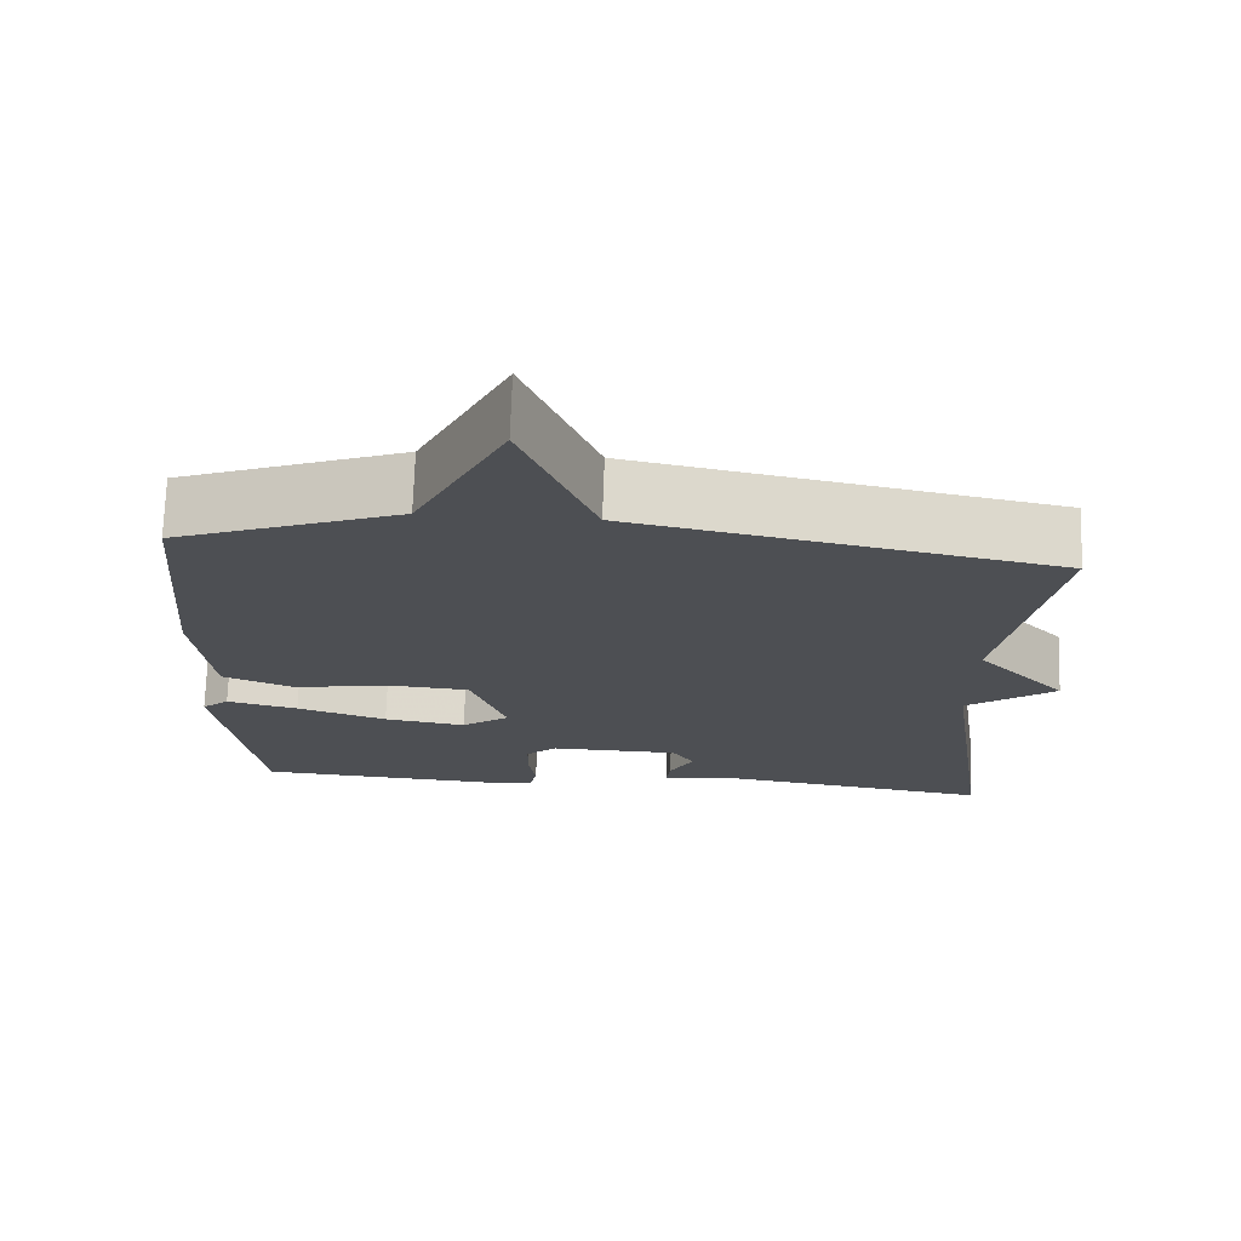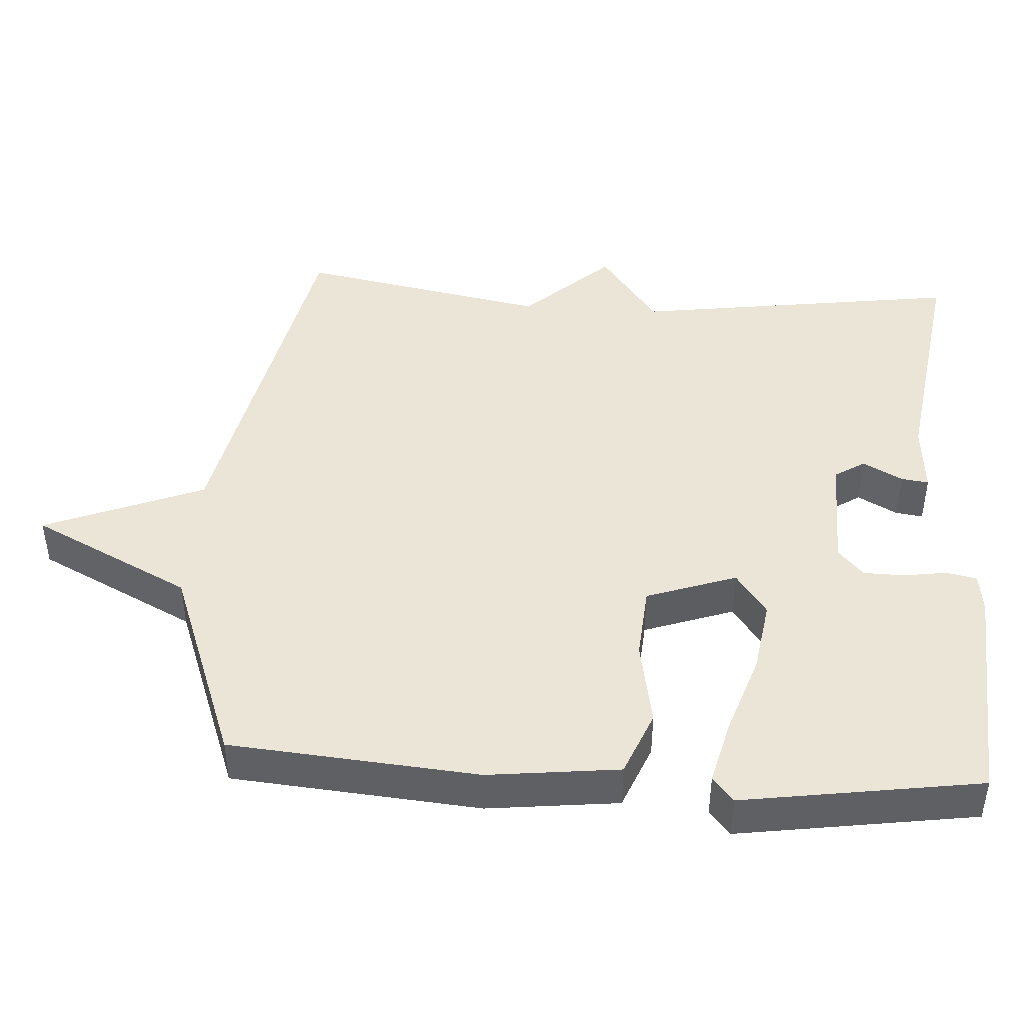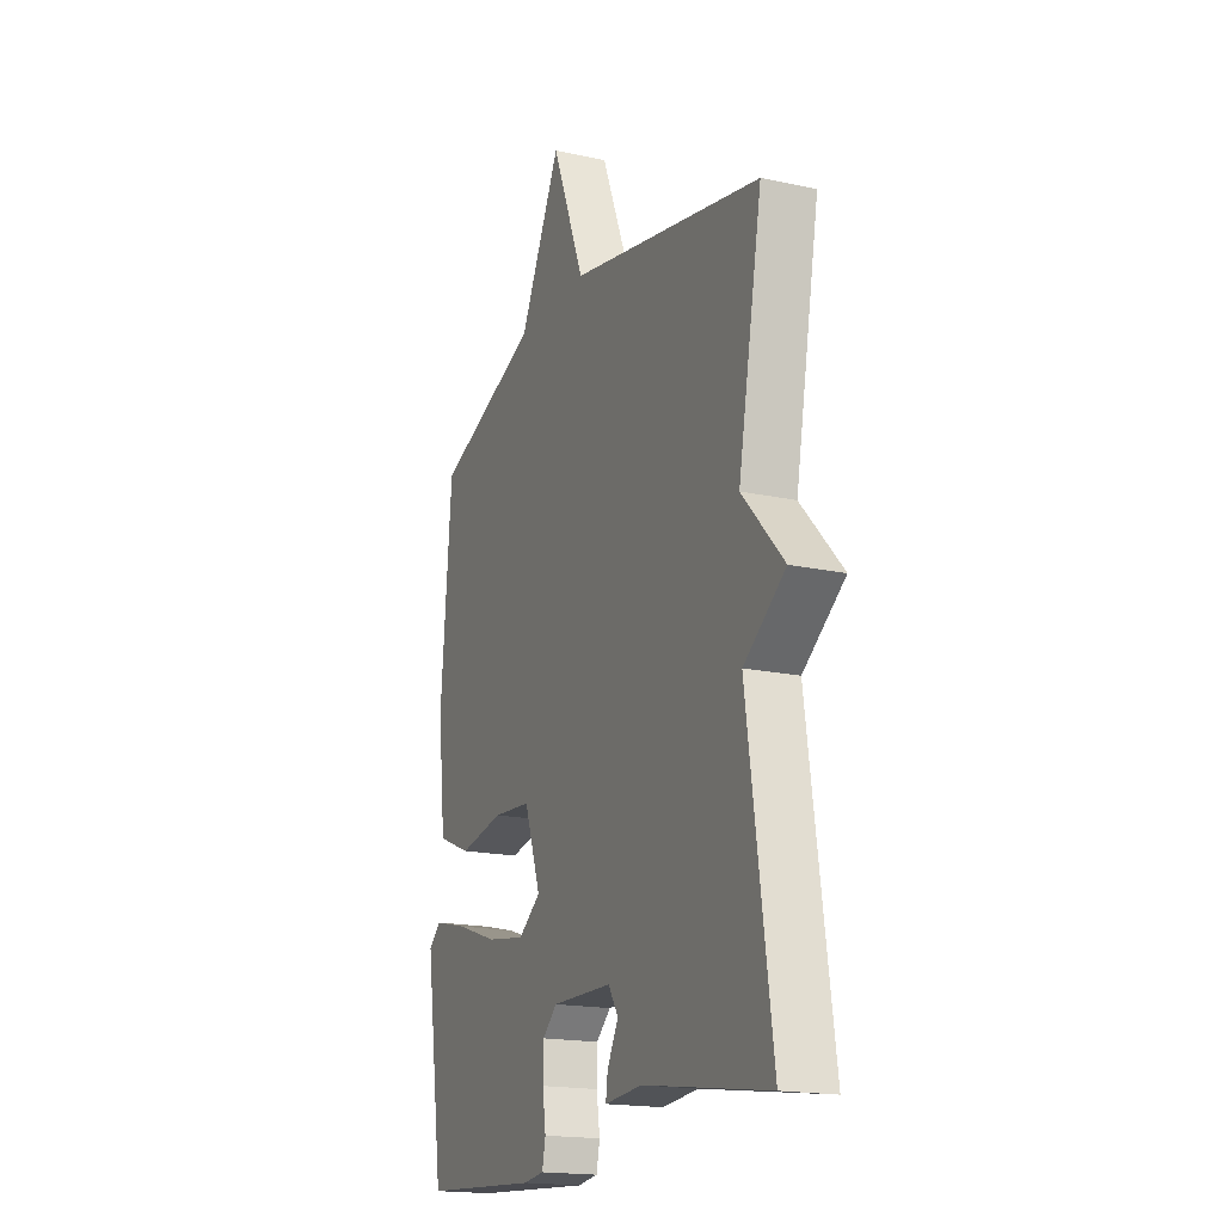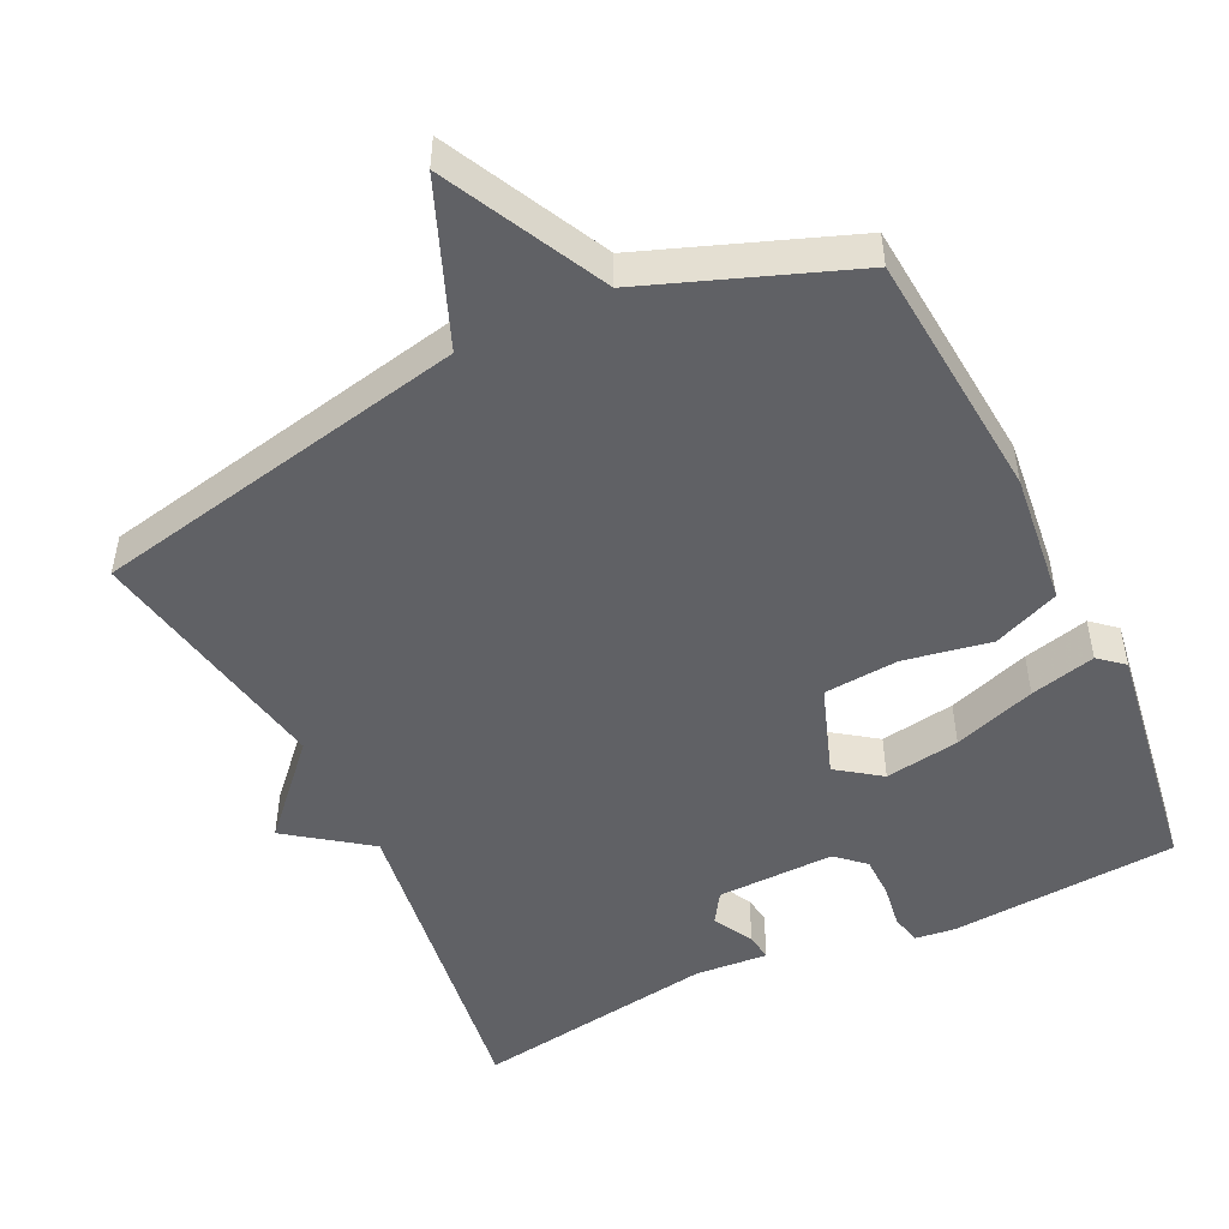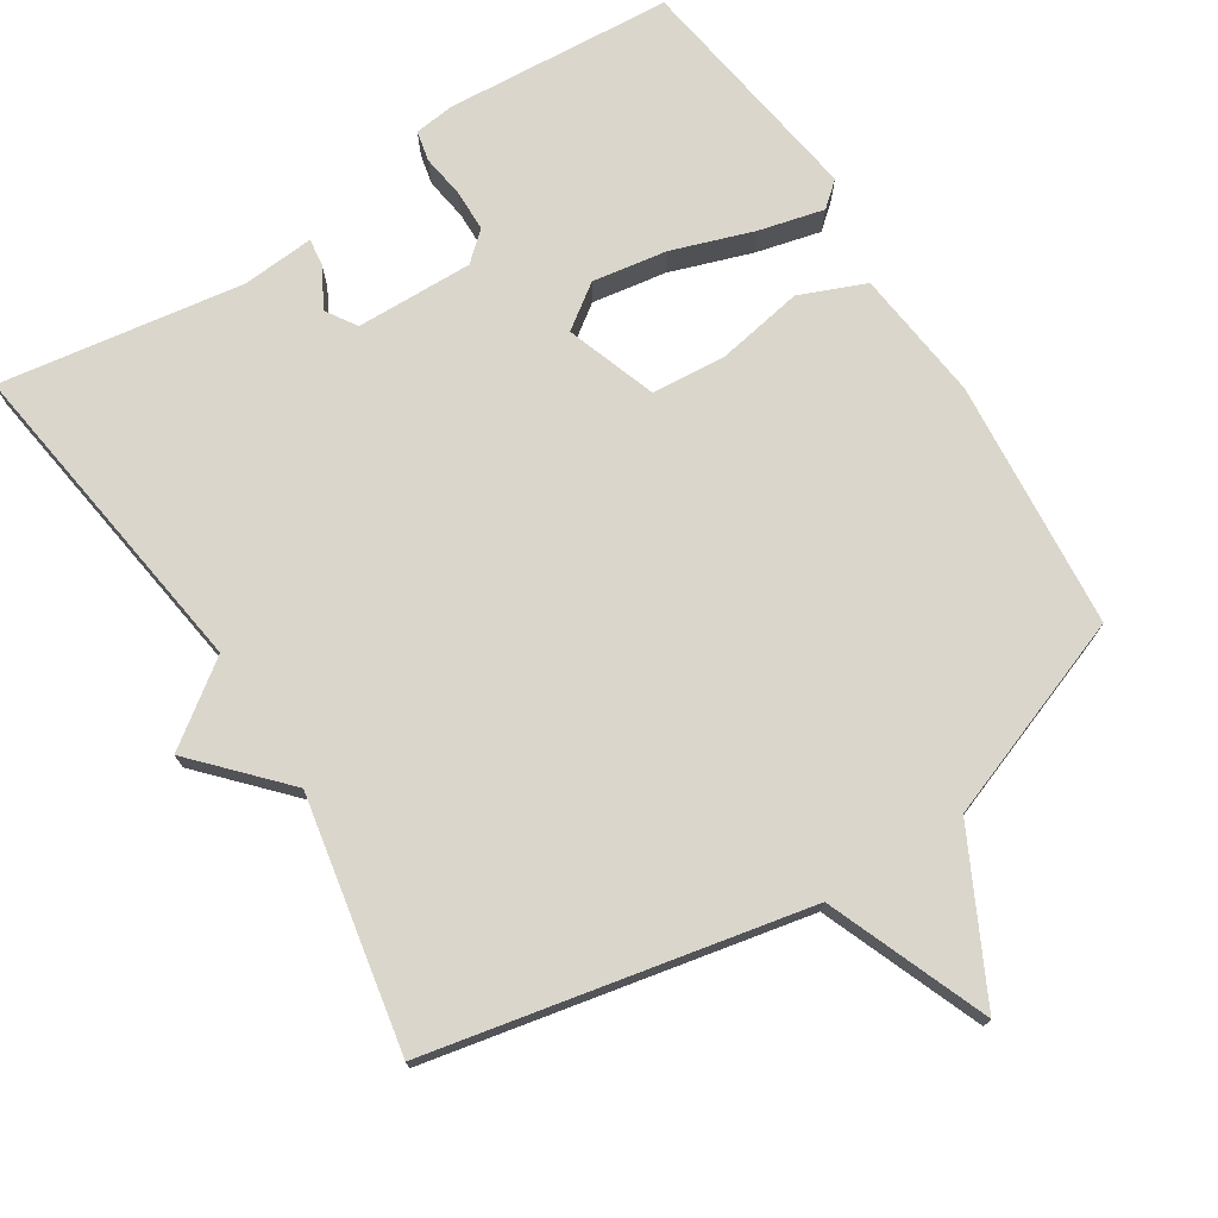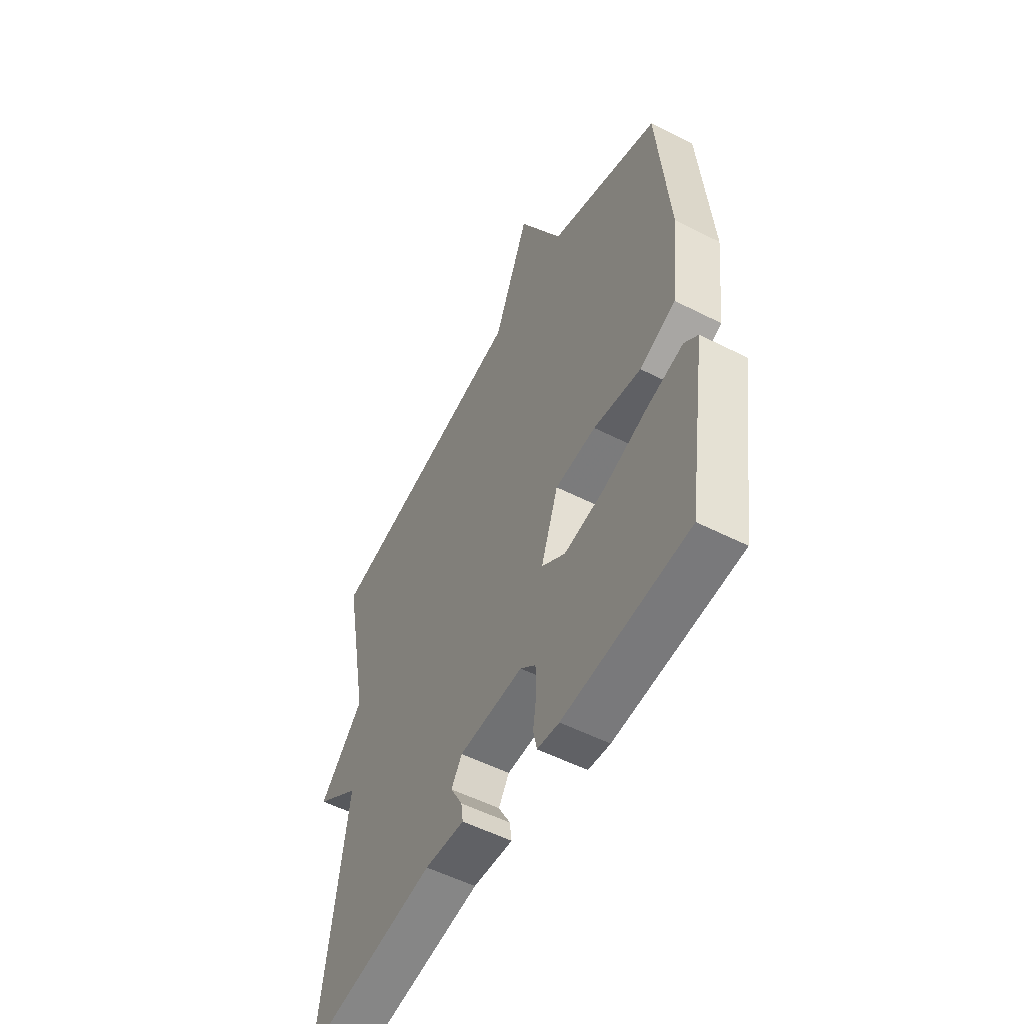
<metadata>
{"format":"obj","ext":"obj","renderer":"f3d","projection":"perspective","resolution":1024,"background":"white","views":[{"elev":72.2,"azim":-178.0,"up":"+Z"},{"elev":44.3,"azim":93.7,"up":"+Y"},{"elev":-18.0,"azim":-113.0,"up":"+Z"},{"elev":-49.6,"azim":25.8,"up":"+Y"},{"elev":74.1,"azim":-32.3,"up":"+Y"},{"elev":-54.3,"azim":61.7,"up":"+Z"}]}
</metadata>
<code>
v 0.5 0.07 -0.5
v 0.185 0.07 -0.521
v 0.13 0.07 -0.514
v 0.121 0.07 -0.472
v 0.13 0.07 -0.412
v 0.129 0.07 -0.355
v 0.09 0.07 -0.32
v -0.072 0.07 -0.323
v -0.099 0.07 -0.365
v -0.069 0.07 -0.42
v -0.064 0.07 -0.458
v -0.164 0.07 -0.45
v -0.5 0.07 -0.5
v -0.435 0.07 -0.046
v -0.546 0.07 0.035
v -0.435 0.07 0.154
v -0.5 0.07 0.5
v 0.02 0.07 0.605
v 0.109 0.07 0.826
v 0.22 0.07 0.605
v 0.5 0.07 0.5
v 0.529 0.07 0.156
v 0.508 0.07 -0.026
v 0.417 0.07 -0.063
v 0.297 0.07 -0.041
v 0.194 0.07 -0.049
v 0.15 0.07 -0.174
v 0.21 0.07 -0.217
v 0.313 0.07 -0.201
v 0.426 0.07 -0.163
v 0.516 0.07 -0.141
v 0.55 0.07 -0.17
v 0.5 0 -0.5
v 0.185 0 -0.521
v 0.13 0 -0.514
v 0.121 0 -0.472
v 0.13 0 -0.412
v 0.129 0 -0.355
v 0.09 0 -0.32
v -0.072 0 -0.323
v -0.099 0 -0.365
v -0.069 0 -0.42
v -0.064 0 -0.458
v -0.164 0 -0.45
v -0.5 0 -0.5
v -0.435 0 -0.046
v -0.546 0 0.035
v -0.435 0 0.154
v -0.5 0 0.5
v 0.02 0 0.605
v 0.109 0 0.826
v 0.22 0 0.605
v 0.5 0 0.5
v 0.529 0 0.156
v 0.508 0 -0.026
v 0.417 0 -0.063
v 0.297 0 -0.041
v 0.194 0 -0.049
v 0.15 0 -0.174
v 0.21 0 -0.217
v 0.313 0 -0.201
v 0.426 0 -0.163
v 0.516 0 -0.141
v 0.55 0 -0.17
f 3 4 5
f 2 3 5
f 1 2 5
f 32 1 5
f 31 32 5
f 30 31 5
f 29 30 5
f 28 29 5 6
f 27 28 6 7
f 26 27 7 8
f 23 24 25
f 22 23 25
f 21 22 25
f 20 21 25
f 20 25 26
f 19 20 26
f 18 19 26
f 18 26 8
f 17 18 8
f 16 17 8
f 14 15 16
f 12 13 14
f 12 14 16
f 11 12 16
f 10 11 16
f 9 10 16
f 8 9 16
f 37 36 35
f 37 35 34
f 37 34 33
f 37 33 64
f 37 64 63
f 37 63 62
f 37 62 61
f 38 37 61 60
f 39 38 60 59
f 40 39 59 58
f 57 56 55
f 57 55 54
f 57 54 53
f 57 53 52
f 58 57 52
f 58 52 51
f 58 51 50
f 40 58 50
f 40 50 49
f 40 49 48
f 48 47 46
f 46 45 44
f 48 46 44
f 48 44 43
f 48 43 42
f 48 42 41
f 48 41 40
f 1 33 34 2
f 2 34 35 3
f 3 35 36 4
f 4 36 37 5
f 5 37 38 6
f 6 38 39 7
f 7 39 40 8
f 8 40 41 9
f 9 41 42 10
f 10 42 43 11
f 11 43 44 12
f 12 44 45 13
f 13 45 46 14
f 14 46 47 15
f 15 47 48 16
f 16 48 49 17
f 17 49 50 18
f 18 50 51 19
f 19 51 52 20
f 20 52 53 21
f 21 53 54 22
f 22 54 55 23
f 23 55 56 24
f 24 56 57 25
f 25 57 58 26
f 26 58 59 27
f 27 59 60 28
f 28 60 61 29
f 29 61 62 30
f 30 62 63 31
f 31 63 64 32
f 32 64 33 1

</code>
